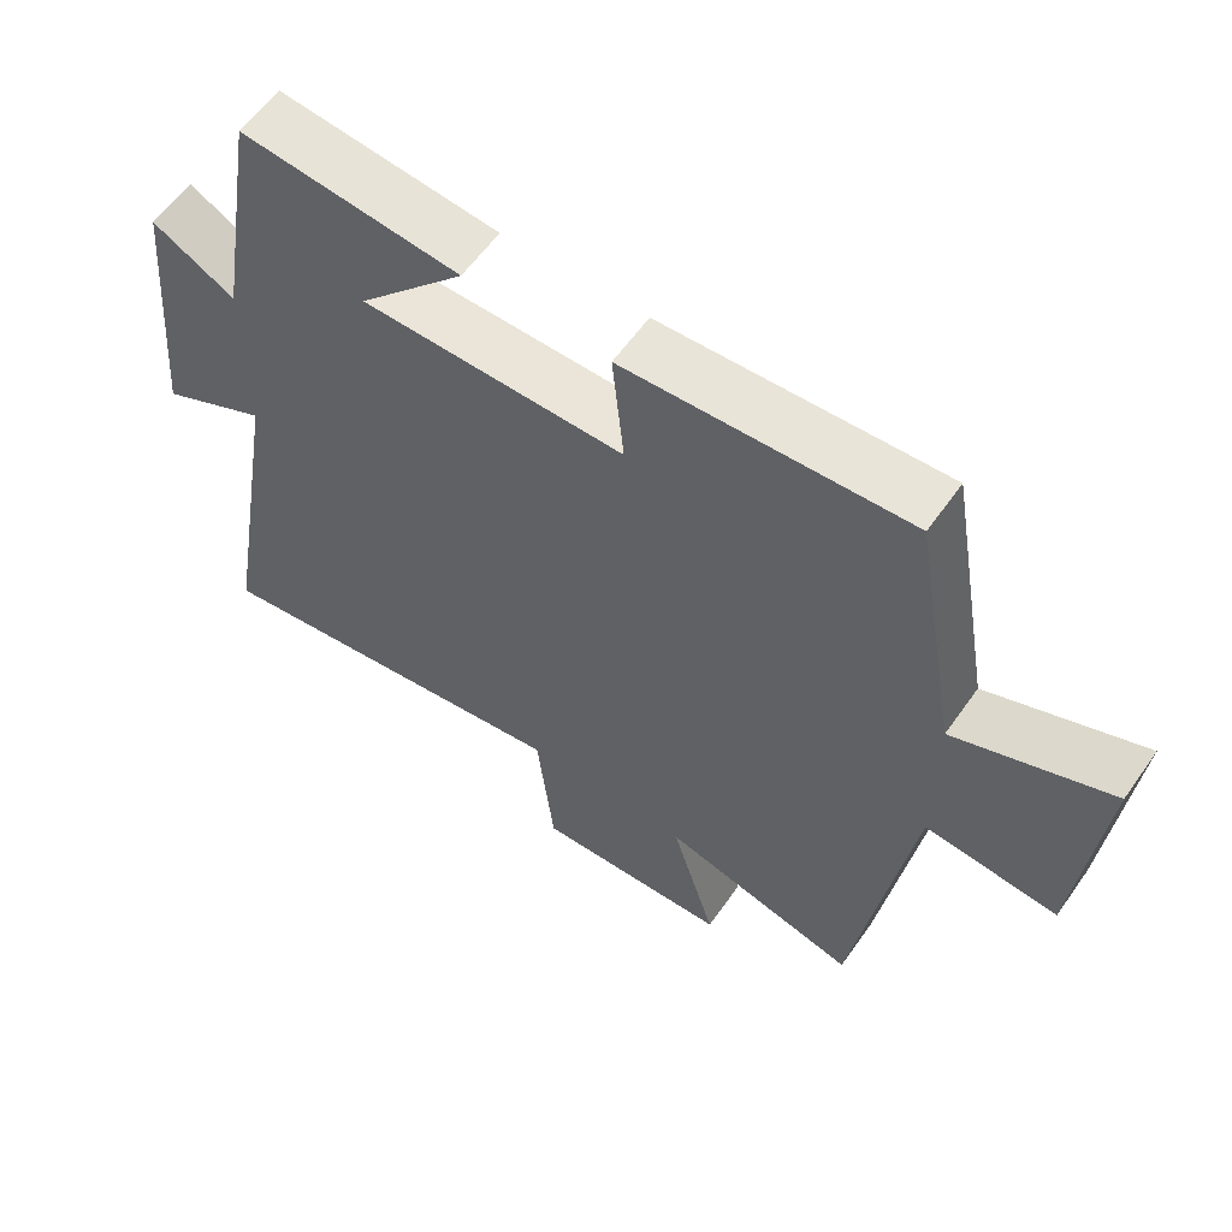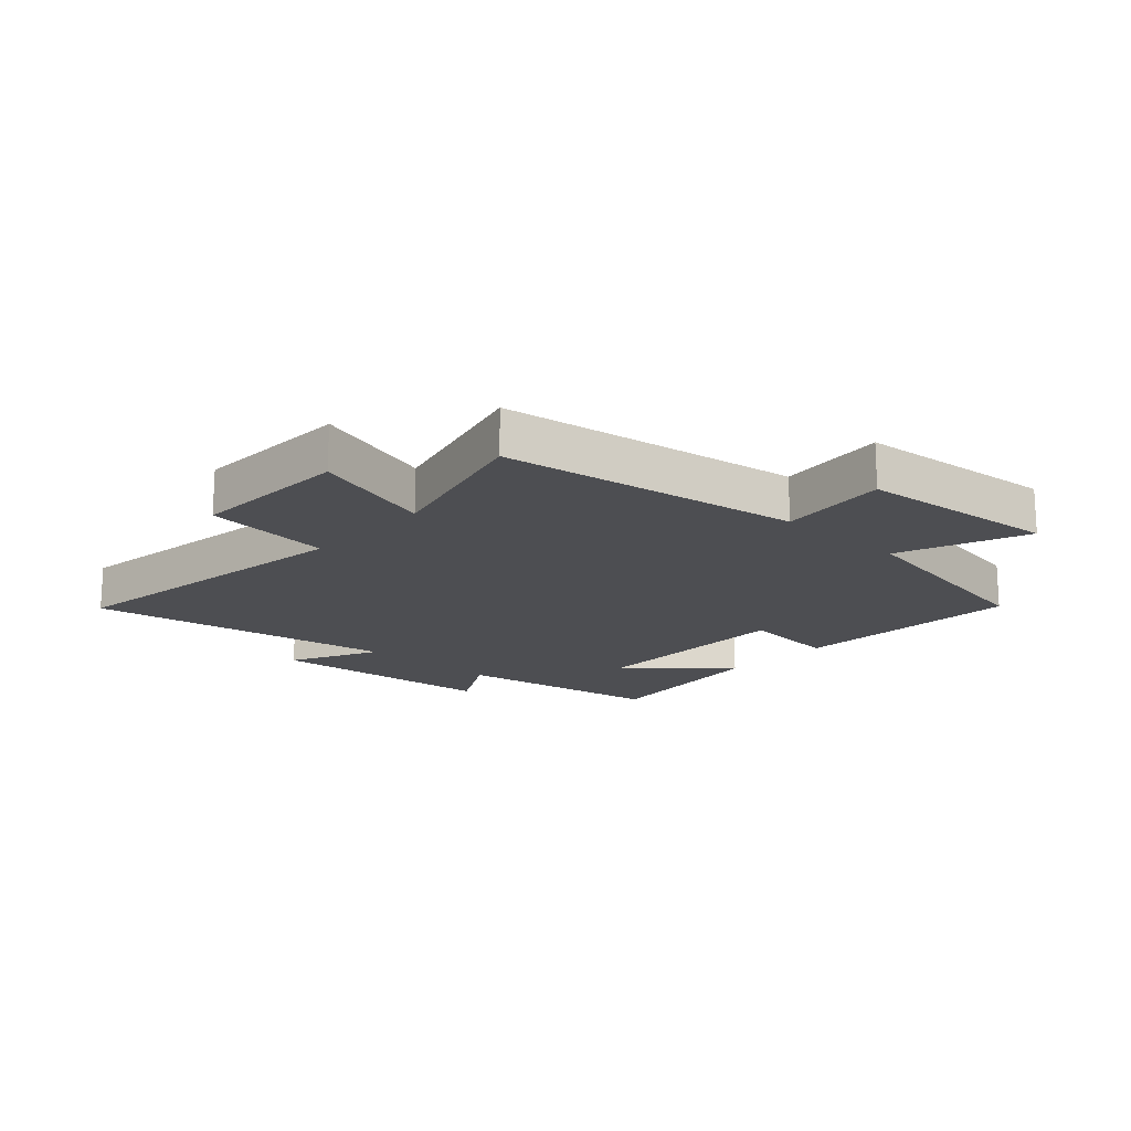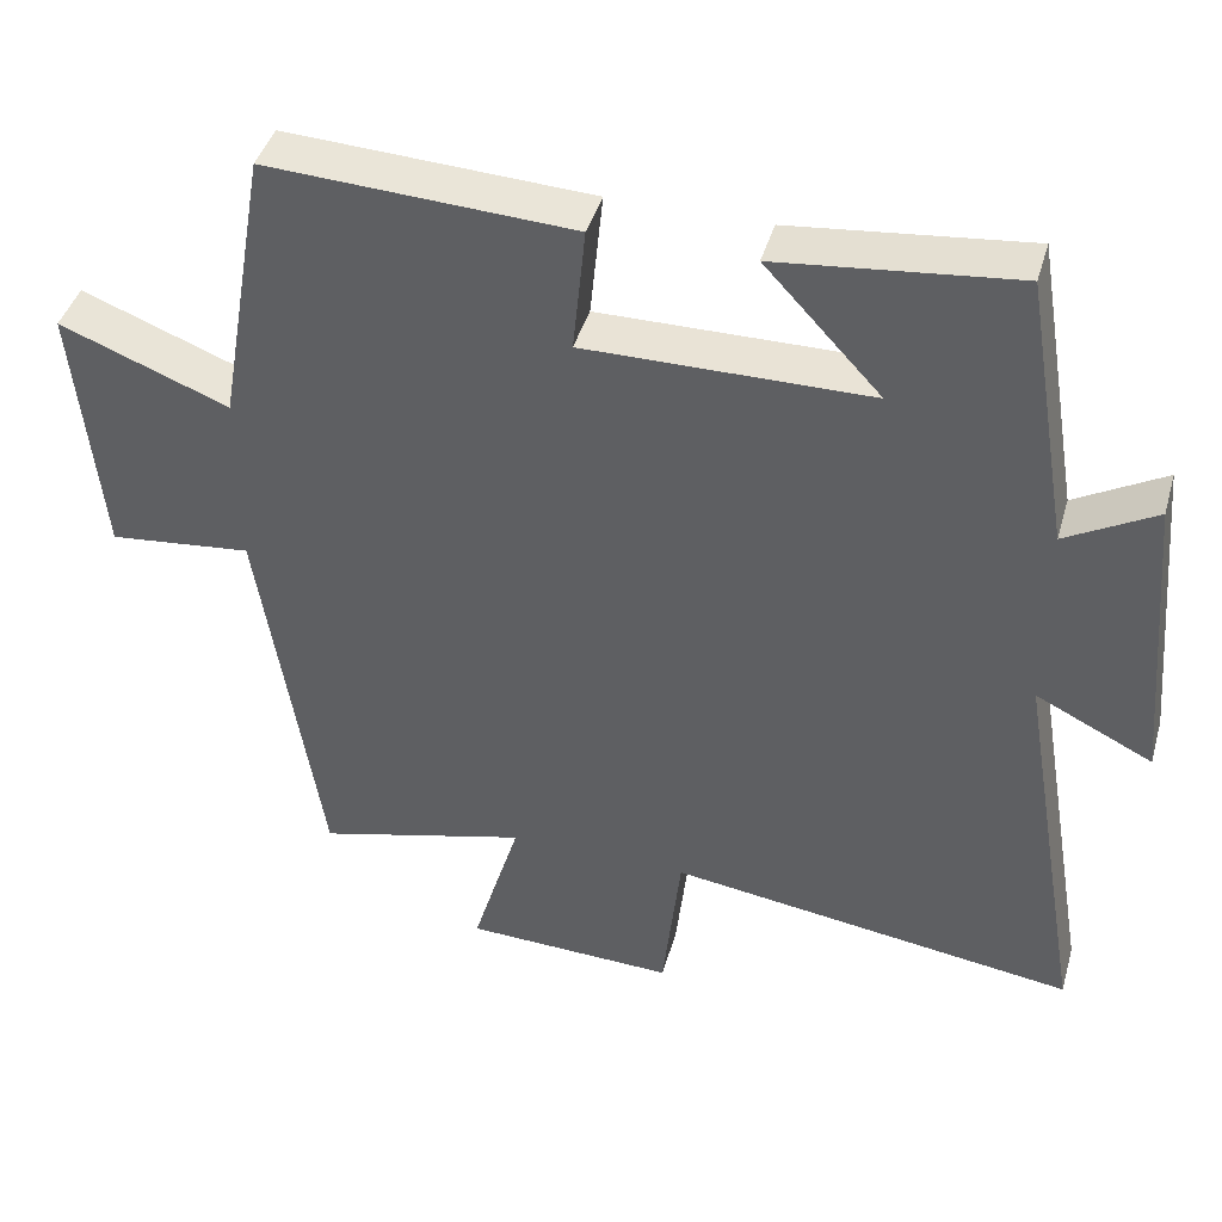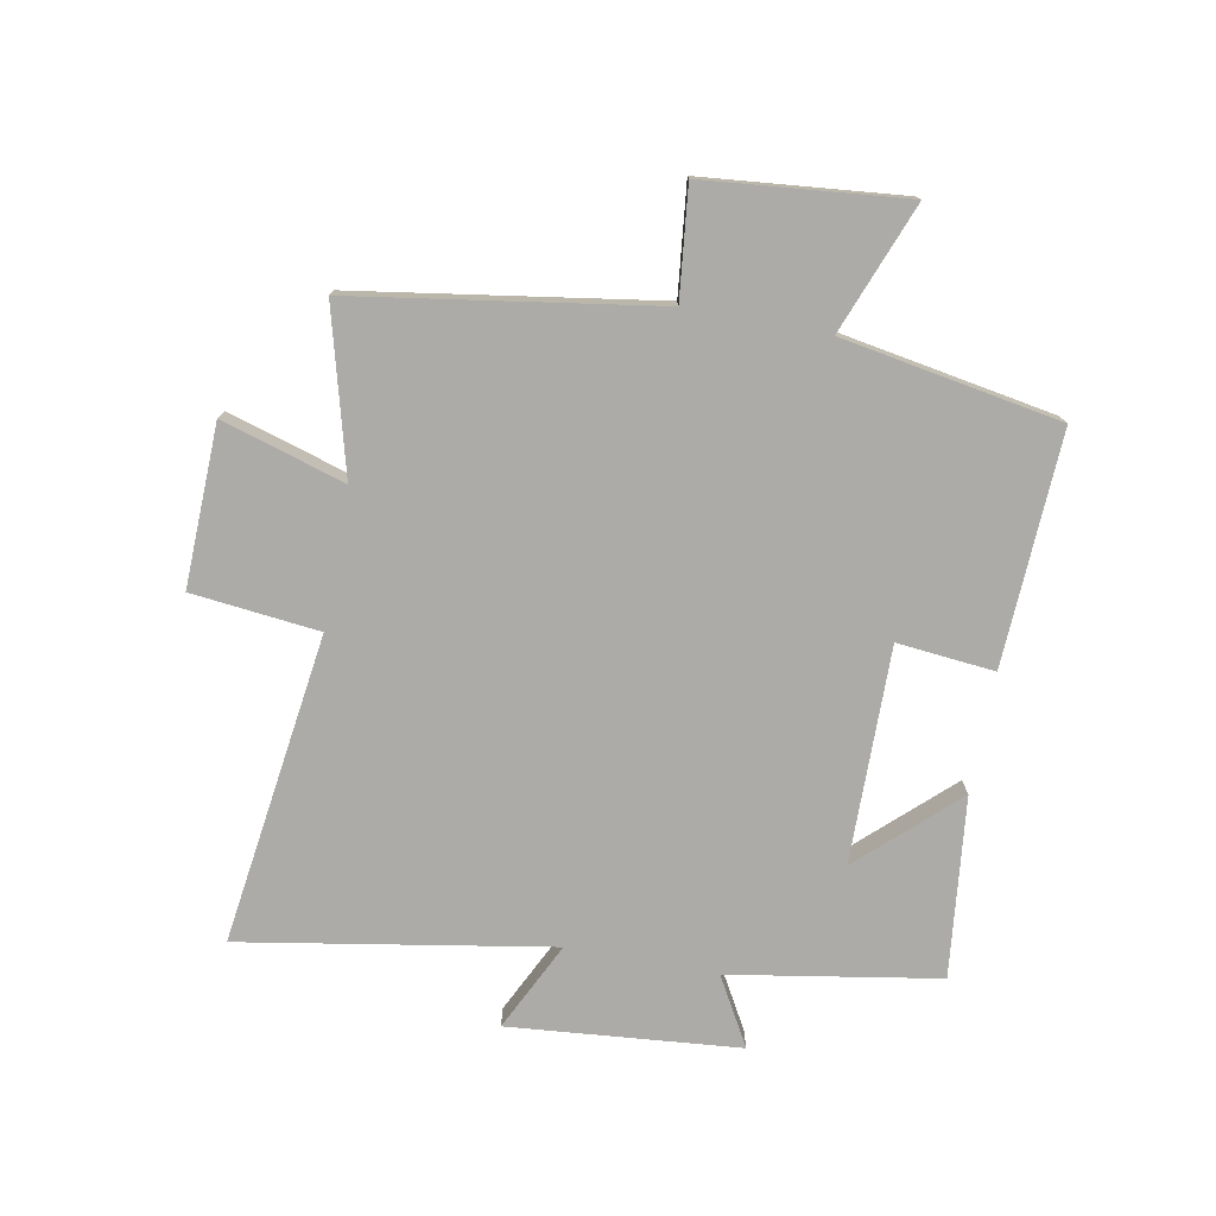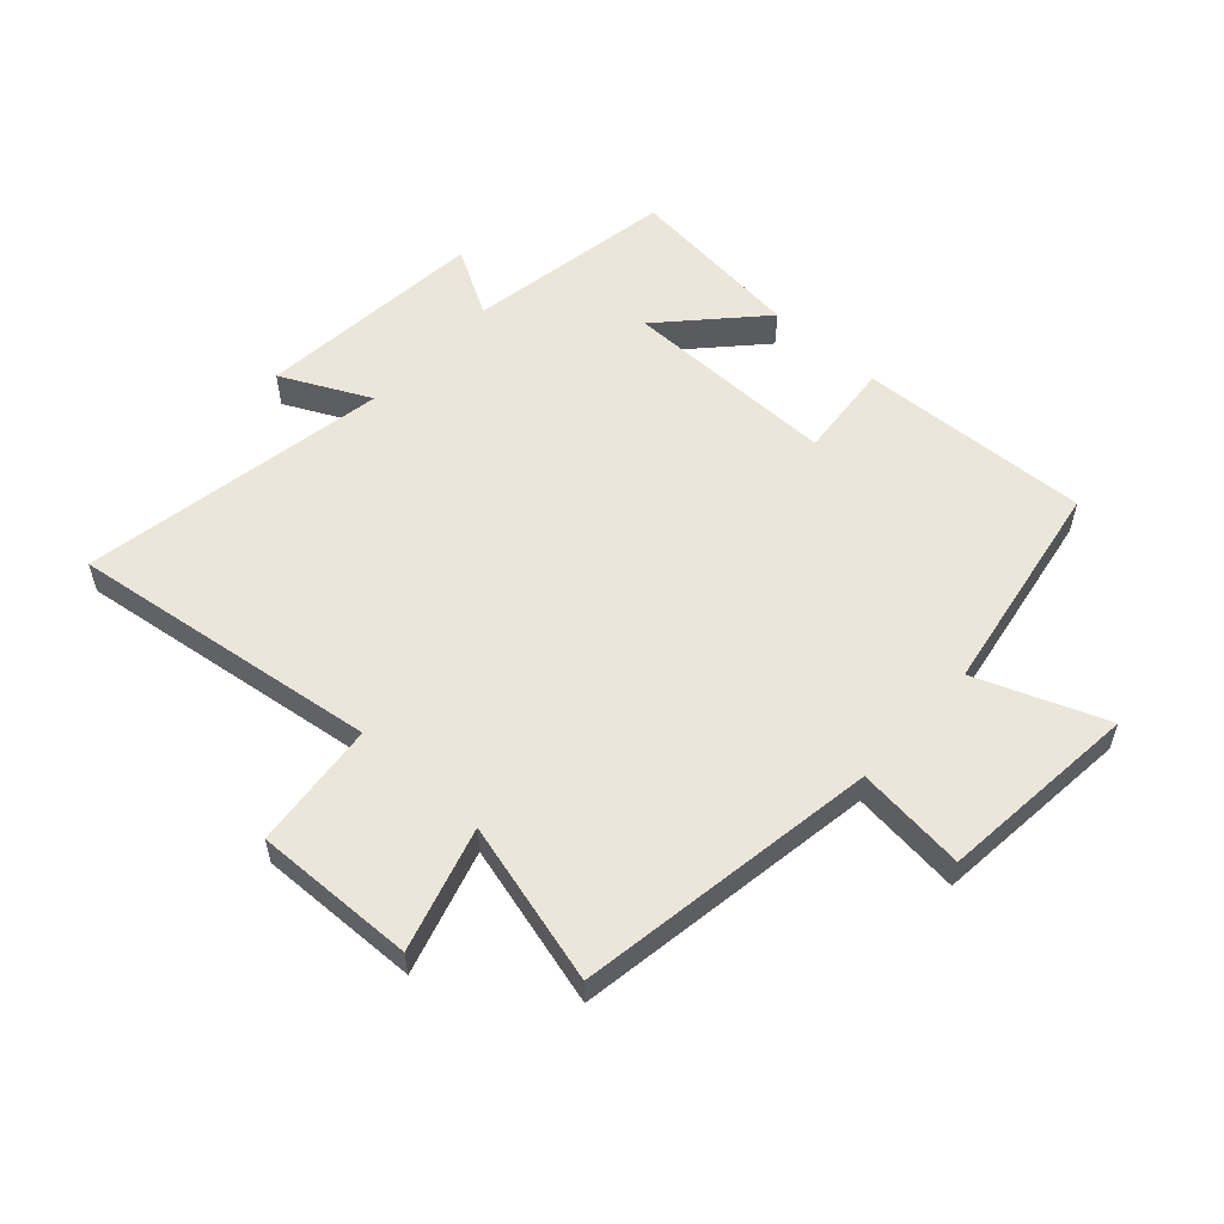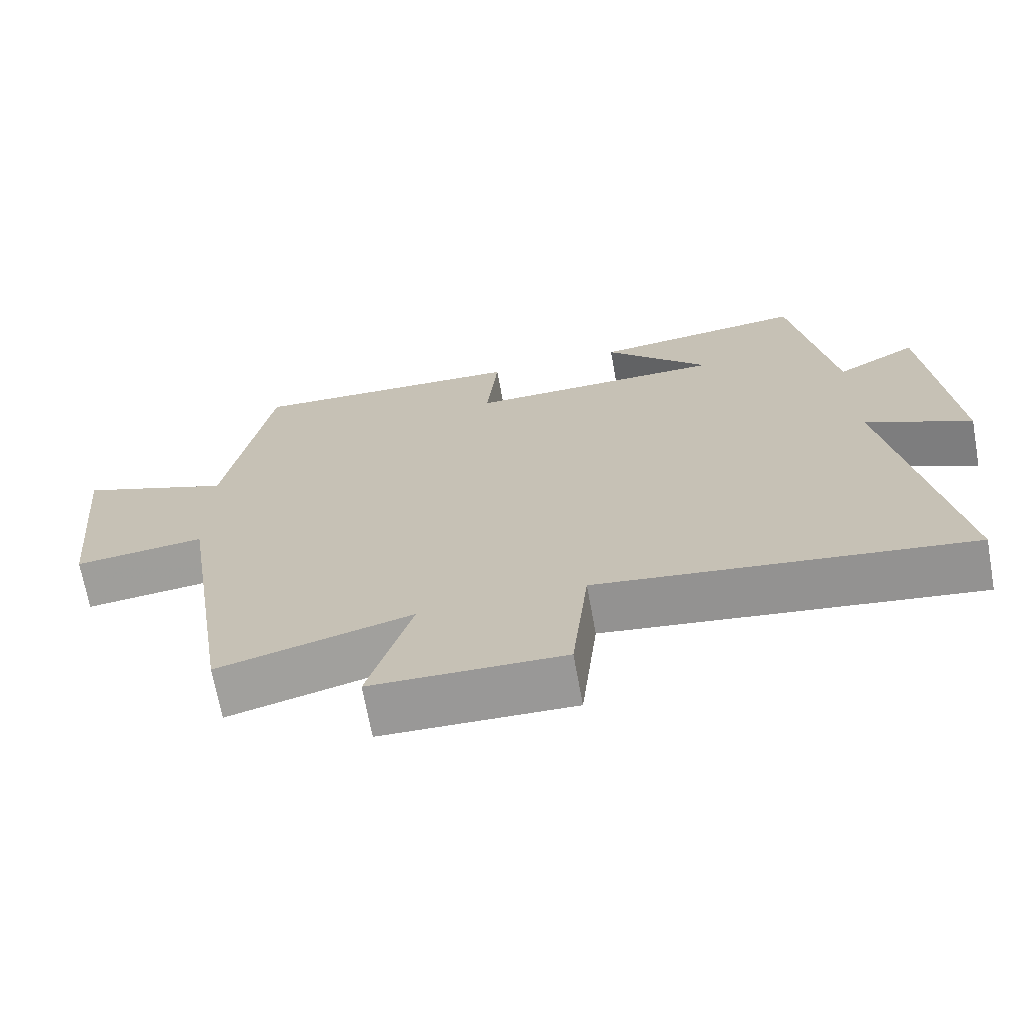
<metadata>
{"format":"obj","ext":"obj","renderer":"f3d","projection":"perspective","resolution":1024,"background":"white","views":[{"elev":59.4,"azim":-145.0,"up":"+Z"},{"elev":-17.1,"azim":-132.8,"up":"+Y"},{"elev":42.7,"azim":15.9,"up":"+Z"},{"elev":-76.2,"azim":-100.6,"up":"+Y"},{"elev":55.8,"azim":-137.6,"up":"+Y"},{"elev":-69.2,"azim":10.3,"up":"+Z"}]}
</metadata>
<code>
v -0.437 0.07 0.518
v -0.052 0.07 0.5
v -0.068 0.07 0.339
v 0.29 0.07 0.343
v 0.144 0.07 0.5
v 0.442 0.07 0.533
v 0.5 0.07 0.187
v 0.613 0.07 0.251
v 0.647 0.07 -0.131
v 0.5 0.07 -0.059
v 0.587 0.07 -0.57
v 0.073 0.07 -0.5
v 0.05 0.07 -0.711
v -0.216 0.07 -0.703
v -0.155 0.07 -0.5
v -0.423 0.07 -0.571
v -0.5 0.07 -0.073
v -0.681 0.07 -0.093
v -0.713 0.07 0.239
v -0.5 0.07 0.157
v -0.437 0 0.518
v -0.052 0 0.5
v -0.068 0 0.339
v 0.29 0 0.343
v 0.144 0 0.5
v 0.442 0 0.533
v 0.5 0 0.187
v 0.613 0 0.251
v 0.647 0 -0.131
v 0.5 0 -0.059
v 0.587 0 -0.57
v 0.073 0 -0.5
v 0.05 0 -0.711
v -0.216 0 -0.703
v -0.155 0 -0.5
v -0.423 0 -0.571
v -0.5 0 -0.073
v -0.681 0 -0.093
v -0.713 0 0.239
v -0.5 0 0.157
f 17 18 19 20
f 1 2 3
f 20 1 3
f 17 20 3
f 16 17 3
f 15 16 3
f 12 13 14 15
f 12 15 3 4
f 10 11 12 4
f 7 8 9 10
f 7 10 4
f 4 5 6 7
f 40 39 38 37
f 23 22 21
f 23 21 40
f 23 40 37
f 23 37 36
f 23 36 35
f 35 34 33 32
f 24 23 35 32
f 24 32 31 30
f 30 29 28 27
f 24 30 27
f 27 26 25 24
f 1 21 22 2
f 2 22 23 3
f 3 23 24 4
f 4 24 25 5
f 5 25 26 6
f 6 26 27 7
f 7 27 28 8
f 8 28 29 9
f 9 29 30 10
f 10 30 31 11
f 11 31 32 12
f 12 32 33 13
f 13 33 34 14
f 14 34 35 15
f 15 35 36 16
f 16 36 37 17
f 17 37 38 18
f 18 38 39 19
f 19 39 40 20
f 20 40 21 1

</code>
